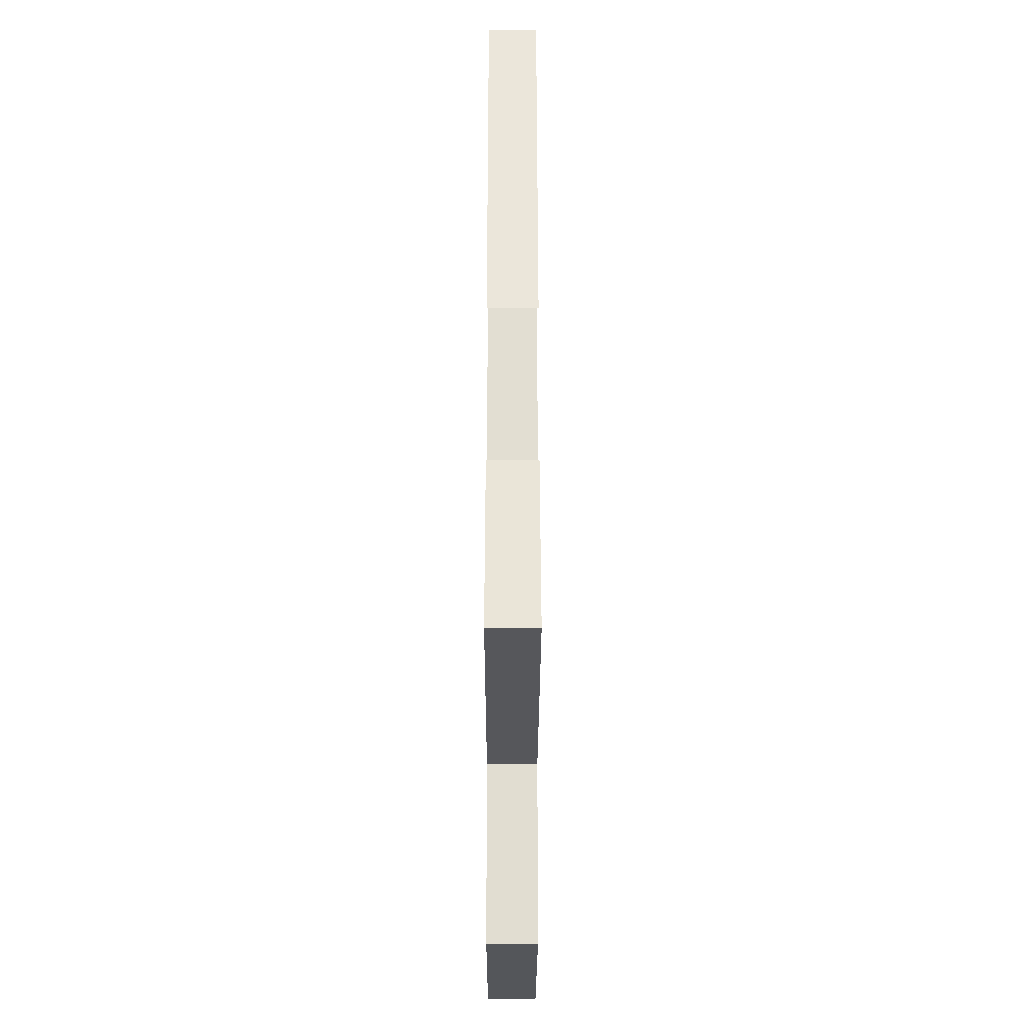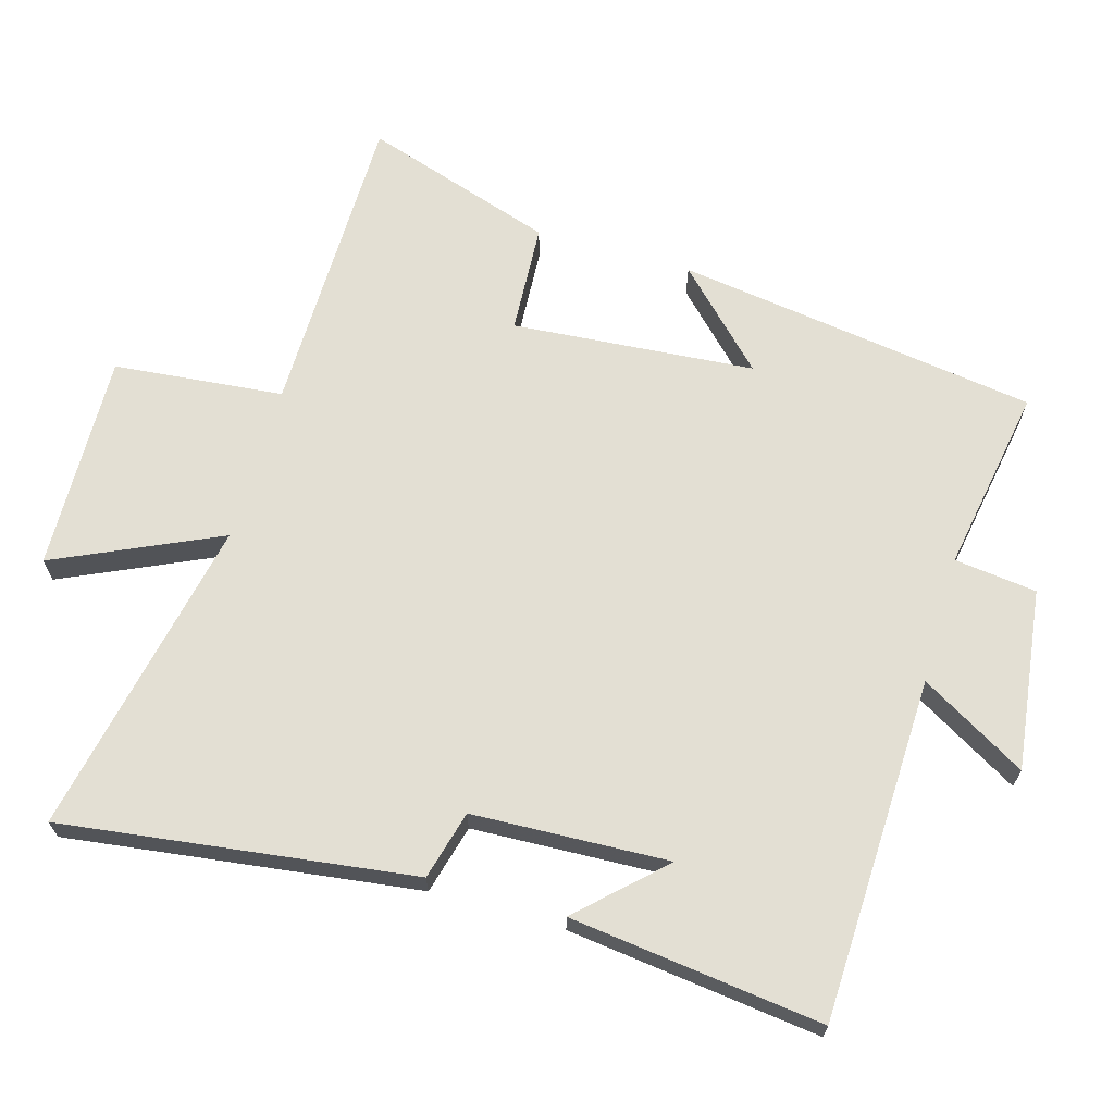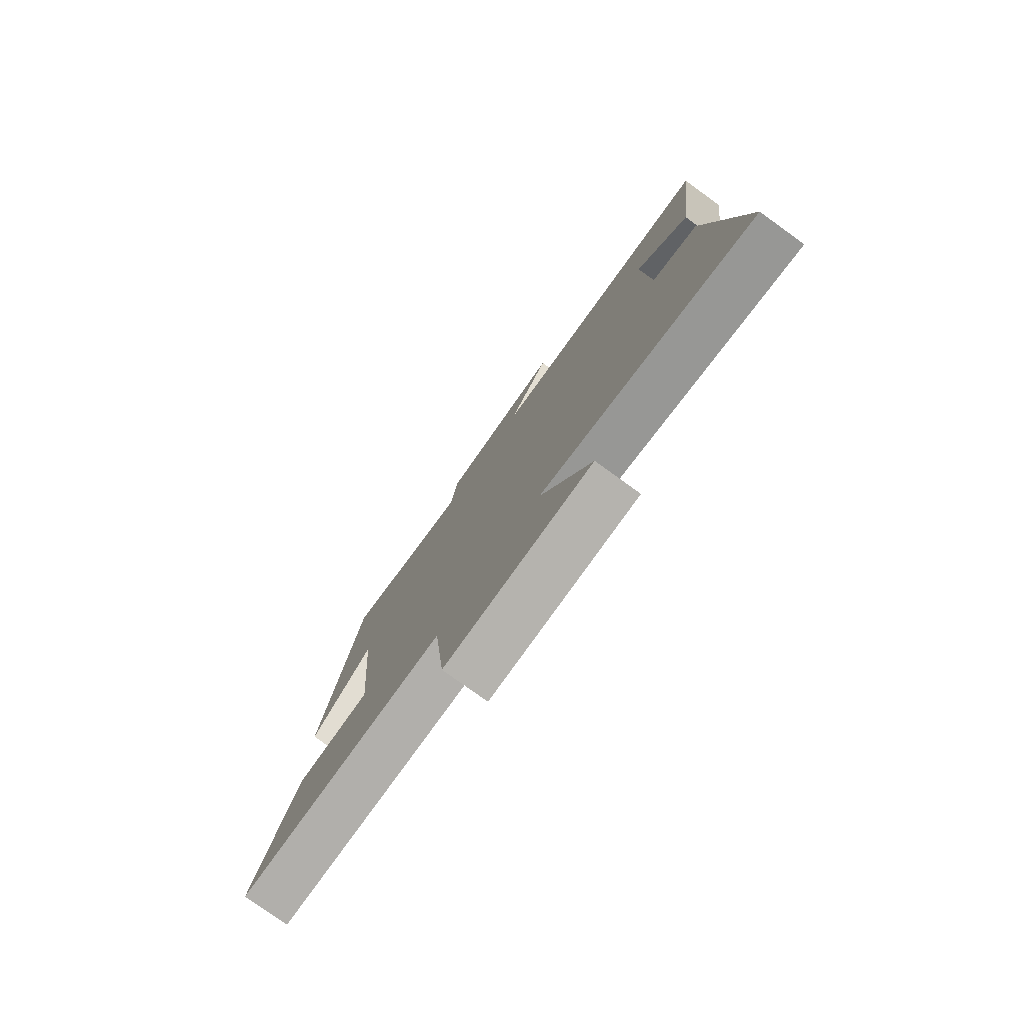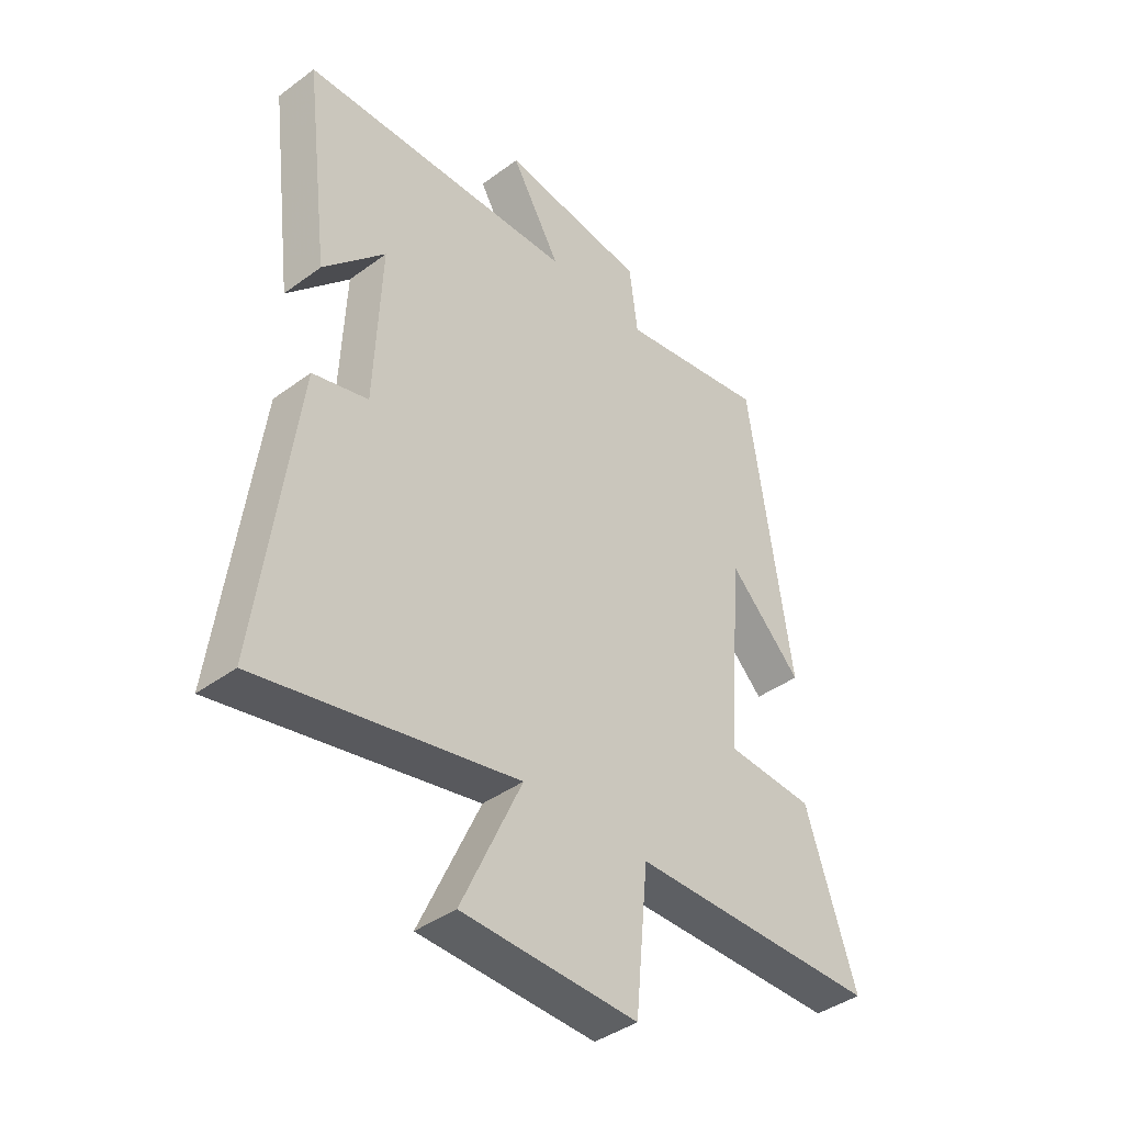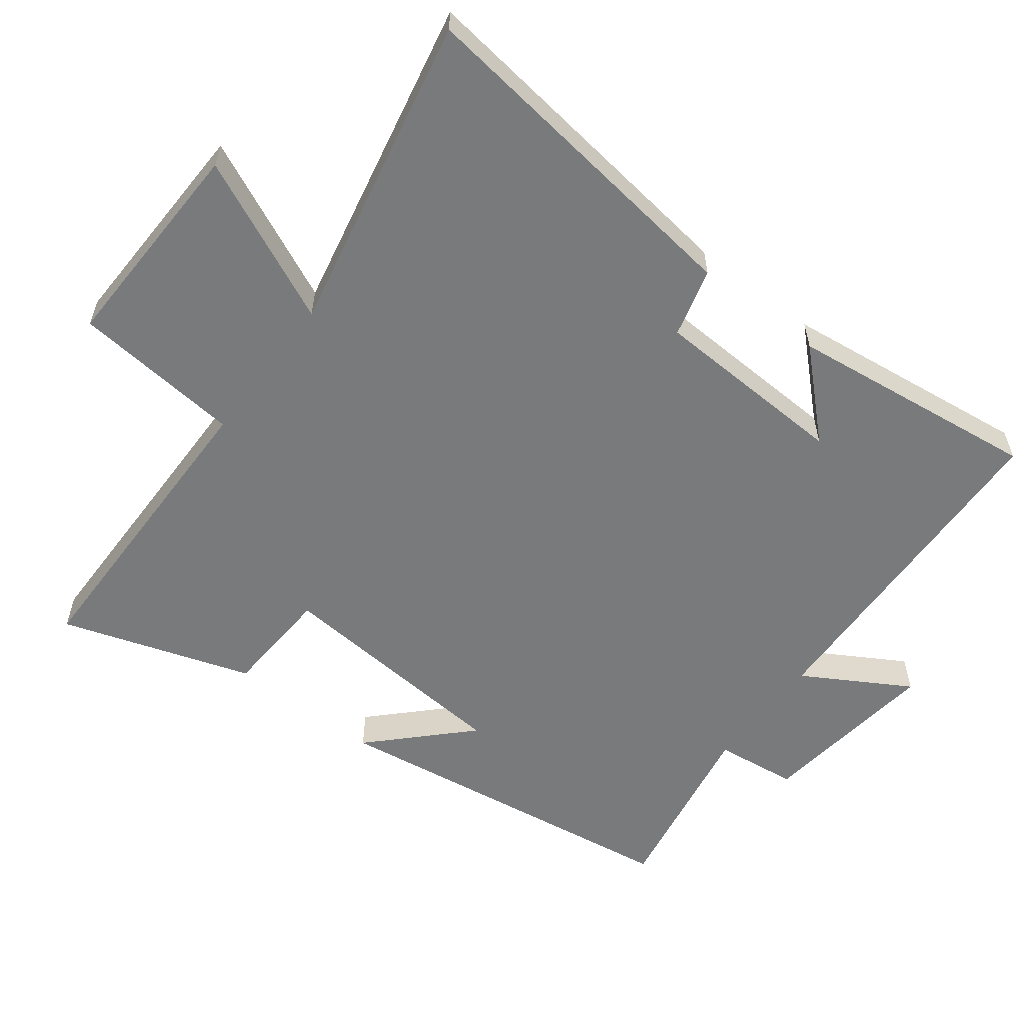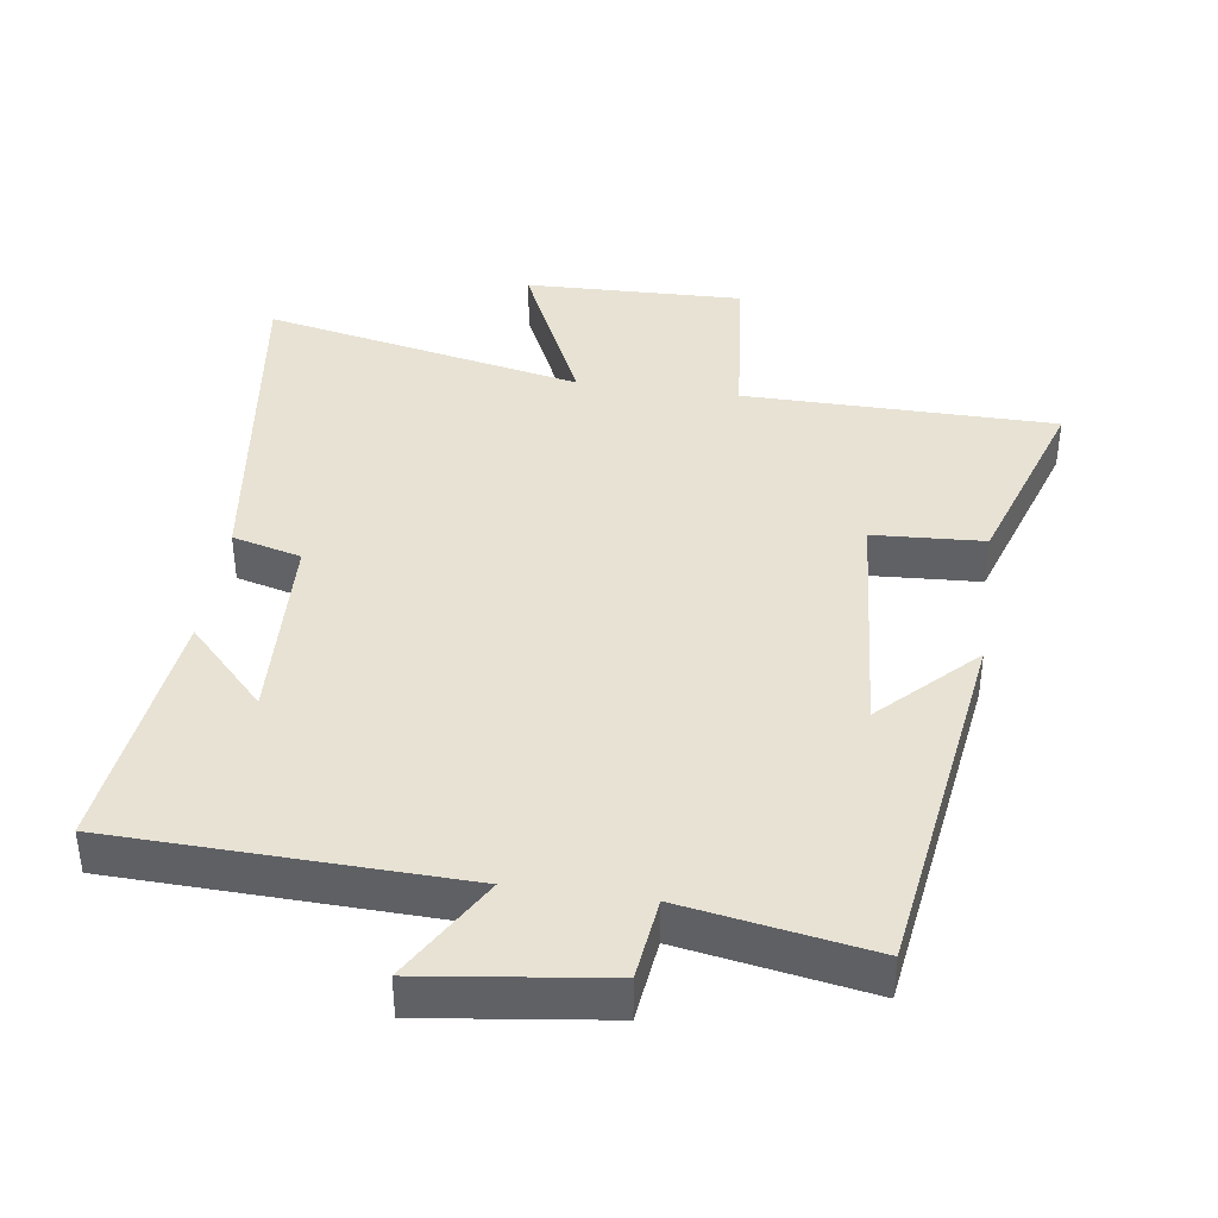
<metadata>
{"format":"obj","ext":"obj","renderer":"f3d","projection":"perspective","resolution":1024,"background":"white","views":[{"elev":-26.6,"azim":89.9,"up":"+Z"},{"elev":66.9,"azim":-74.0,"up":"+Y"},{"elev":-78.9,"azim":-125.7,"up":"+Z"},{"elev":-41.0,"azim":-48.1,"up":"+Z"},{"elev":-58.0,"azim":-127.4,"up":"+Y"},{"elev":40.0,"azim":8.0,"up":"+Y"}]}
</metadata>
<code>
v 0.592 0.07 -0.495
v 0.136 0.07 -0.5
v 0.112 0.07 -0.749
v -0.208 0.07 -0.741
v -0.098 0.07 -0.5
v -0.567 0.07 -0.598
v -0.5 0.07 -0.083
v -0.399 0.07 -0.056
v -0.387 0.07 0.232
v -0.5 0.07 0.113
v -0.546 0.07 0.483
v -0.041 0.07 0.5
v -0.132 0.07 0.655
v 0.134 0.07 0.621
v 0.149 0.07 0.5
v 0.422 0.07 0.548
v 0.5 0.07 0.017
v 0.366 0.07 0.15
v 0.338 0.07 -0.206
v 0.5 0.07 -0.215
v 0.592 0 -0.495
v 0.136 0 -0.5
v 0.112 0 -0.749
v -0.208 0 -0.741
v -0.098 0 -0.5
v -0.567 0 -0.598
v -0.5 0 -0.083
v -0.399 0 -0.056
v -0.387 0 0.232
v -0.5 0 0.113
v -0.546 0 0.483
v -0.041 0 0.5
v -0.132 0 0.655
v 0.134 0 0.621
v 0.149 0 0.5
v 0.422 0 0.548
v 0.5 0 0.017
v 0.366 0 0.15
v 0.338 0 -0.206
v 0.5 0 -0.215
f 19 20 1 2
f 18 19 2
f 15 16 17 18
f 15 18 2
f 12 13 14 15
f 9 10 11
f 9 11 12 15
f 5 6 7 8
f 5 8 9 15
f 3 4 5
f 2 3 5 15
f 22 21 40 39
f 22 39 38
f 38 37 36 35
f 22 38 35
f 35 34 33 32
f 31 30 29
f 35 32 31 29
f 28 27 26 25
f 35 29 28 25
f 25 24 23
f 35 25 23 22
f 1 21 22 2
f 2 22 23 3
f 3 23 24 4
f 4 24 25 5
f 5 25 26 6
f 6 26 27 7
f 7 27 28 8
f 8 28 29 9
f 9 29 30 10
f 10 30 31 11
f 11 31 32 12
f 12 32 33 13
f 13 33 34 14
f 14 34 35 15
f 15 35 36 16
f 16 36 37 17
f 17 37 38 18
f 18 38 39 19
f 19 39 40 20
f 20 40 21 1

</code>
